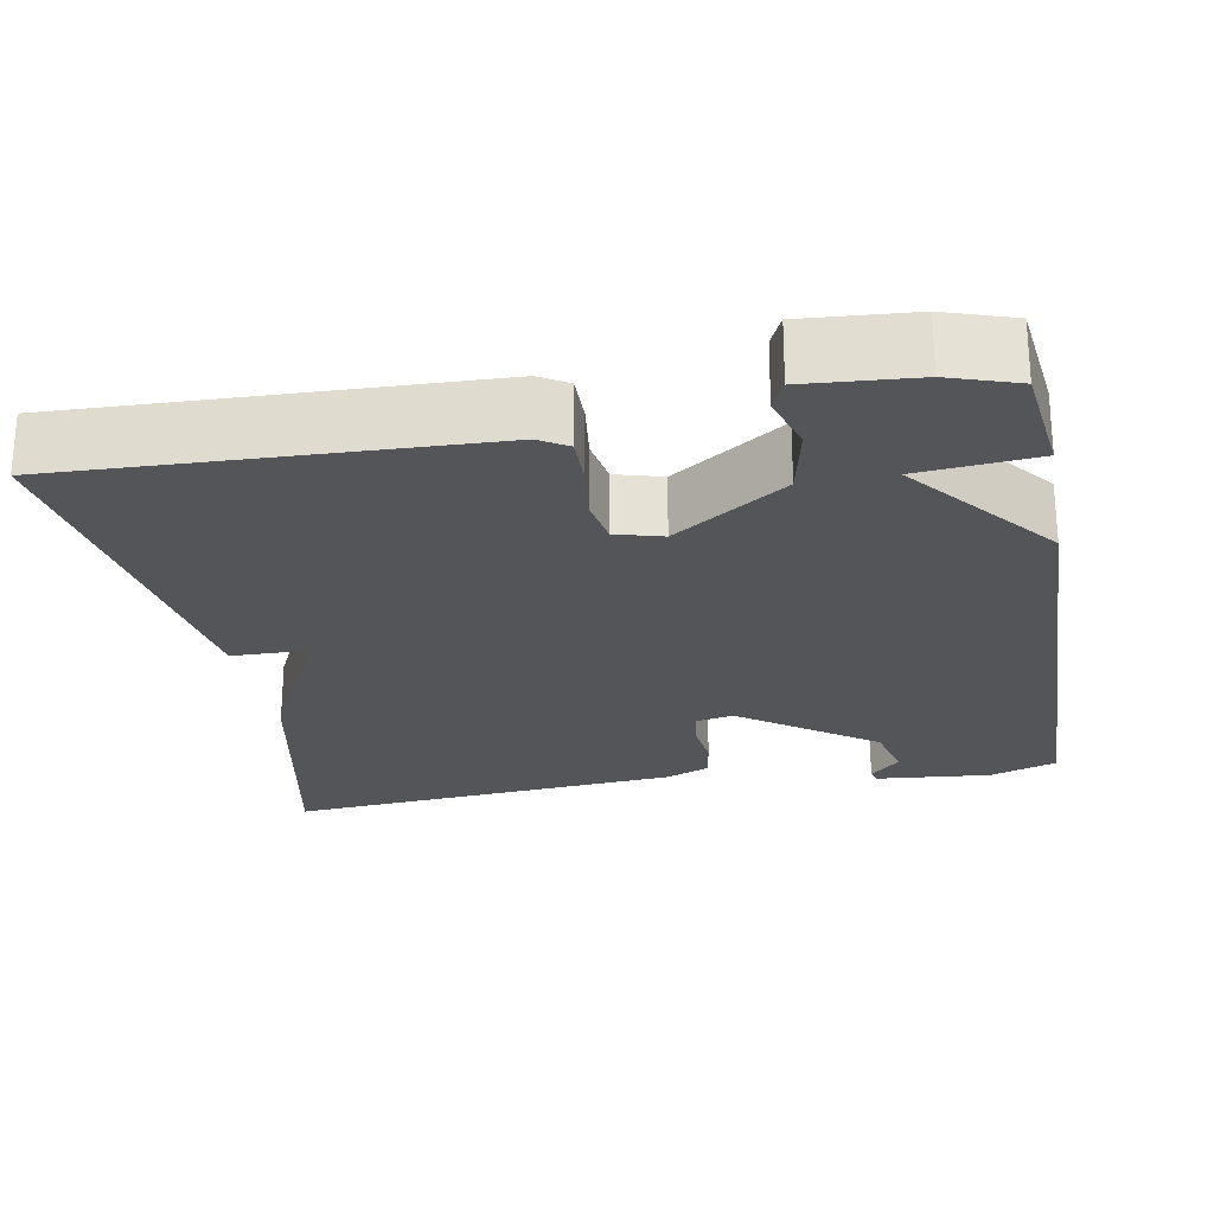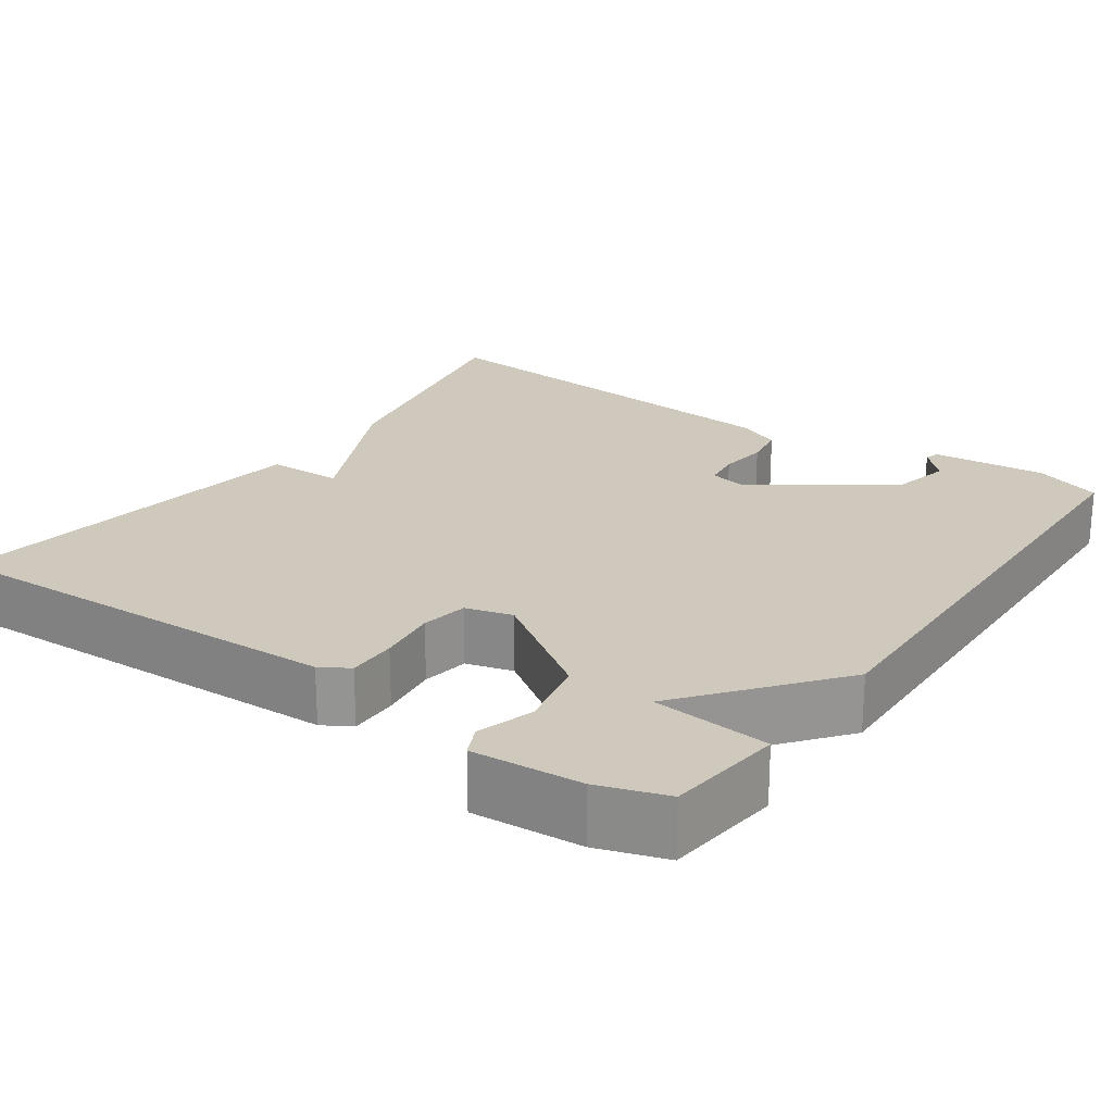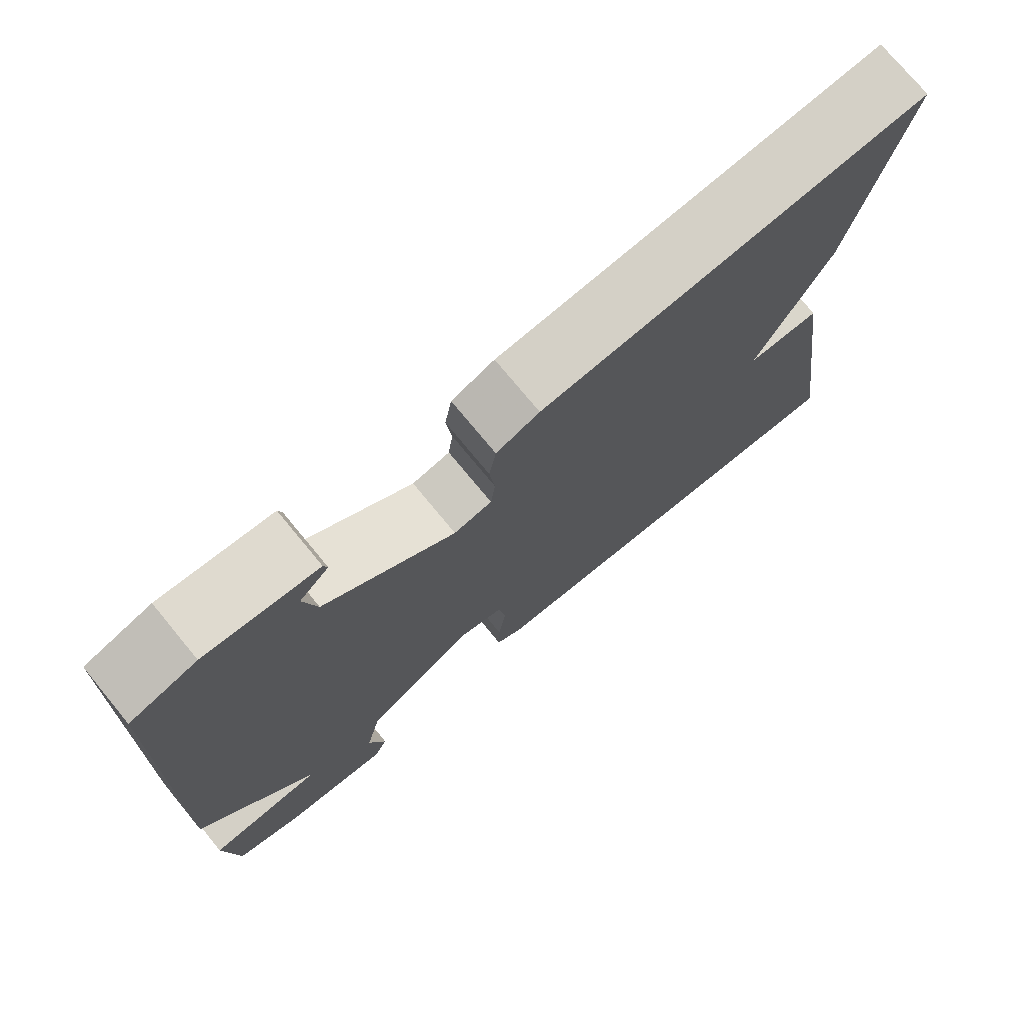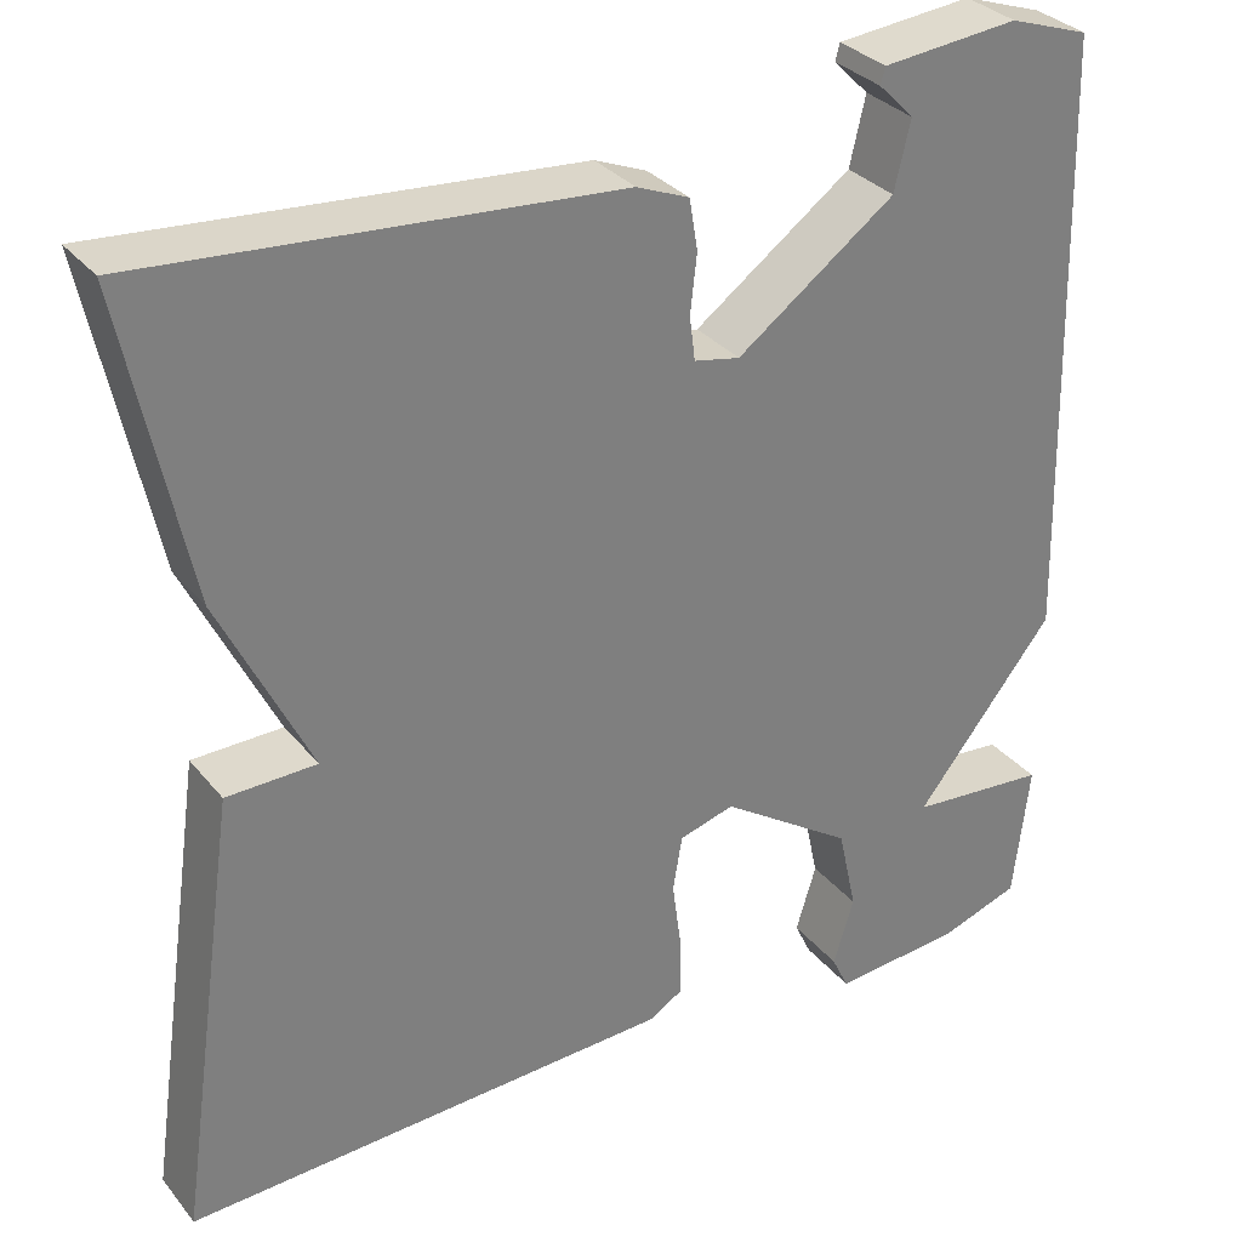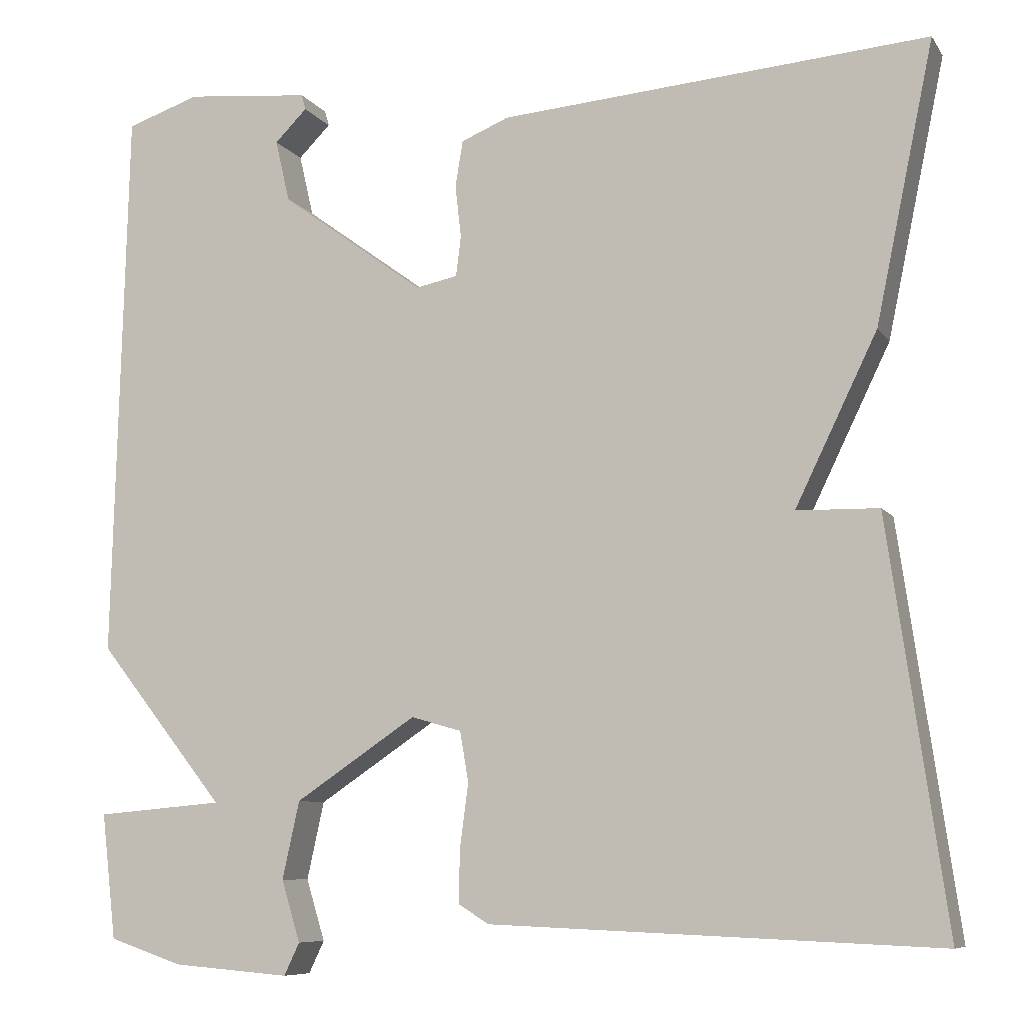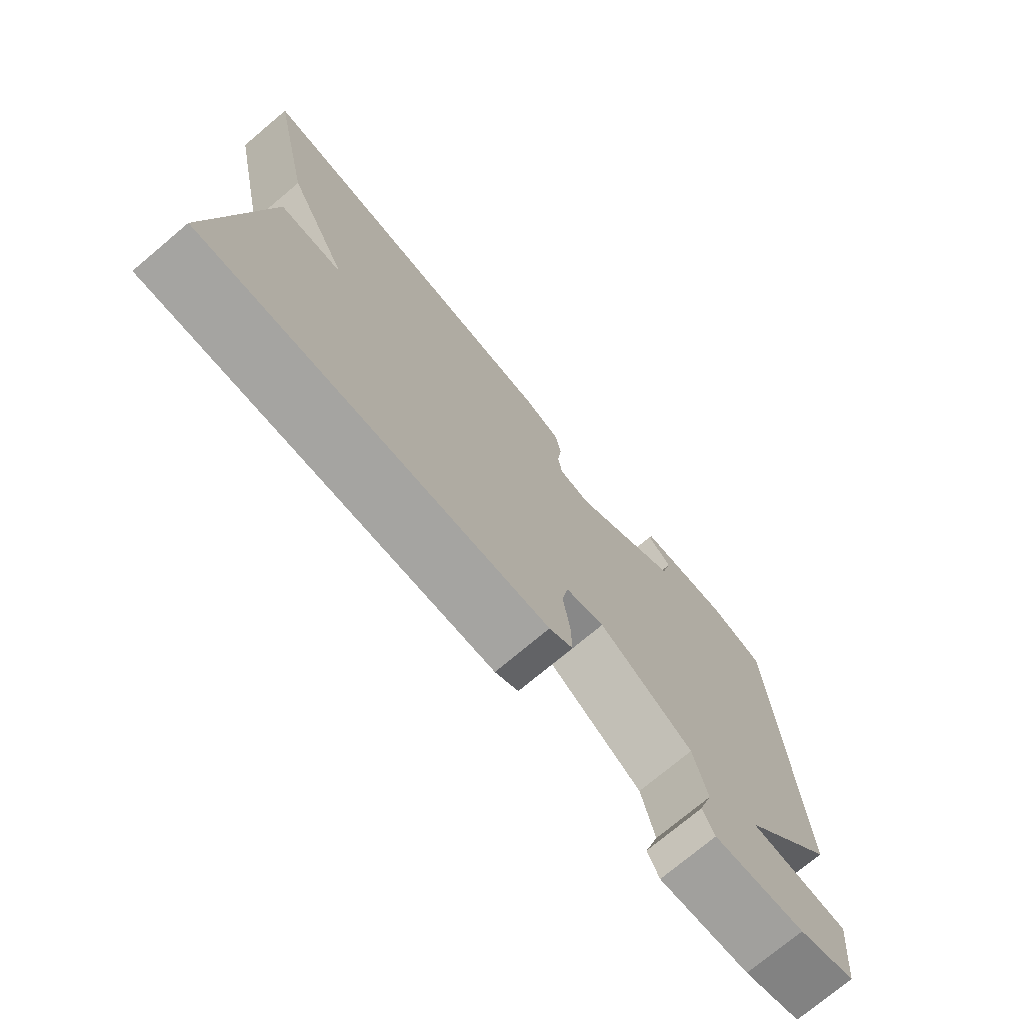
<metadata>
{"format":"obj","ext":"obj","renderer":"f3d","projection":"perspective","resolution":1024,"background":"white","views":[{"elev":-24.4,"azim":-169.4,"up":"+Y"},{"elev":22.5,"azim":-144.8,"up":"+Y"},{"elev":75.0,"azim":-39.5,"up":"+Z"},{"elev":31.8,"azim":147.8,"up":"+Z"},{"elev":-8.1,"azim":19.7,"up":"+Z"},{"elev":-74.8,"azim":130.0,"up":"+Z"}]}
</metadata>
<code>
v -0.5 0.07 0.5
v -0.414 0.07 0.529
v -0.268 0.07 0.515
v -0.263 0.07 0.497
v -0.301 0.07 0.459
v -0.284 0.07 0.386
v -0.115 0.07 0.263
v -0.066 0.07 0.273
v -0.06 0.07 0.32
v -0.067 0.07 0.382
v -0.058 0.07 0.436
v -0.002 0.07 0.459
v 0.5 0.07 0.5
v 0.432 0.07 0.173
v 0.336 0.07 -0.025
v 0.432 0.07 -0.027
v 0.5 0.07 -0.5
v -0.024 0.07 -0.479
v -0.06 0.07 -0.457
v -0.059 0.07 -0.395
v -0.049 0.07 -0.32
v -0.059 0.07 -0.261
v -0.118 0.07 -0.244
v -0.26 0.07 -0.339
v -0.28 0.07 -0.43
v -0.258 0.07 -0.502
v -0.276 0.07 -0.54
v -0.414 0.07 -0.529
v -0.5 0.07 -0.5
v -0.517 0.07 -0.353
v -0.368 0.07 -0.34
v -0.517 0.07 -0.153
v -0.5 0 0.5
v -0.414 0 0.529
v -0.268 0 0.515
v -0.263 0 0.497
v -0.301 0 0.459
v -0.284 0 0.386
v -0.115 0 0.263
v -0.066 0 0.273
v -0.06 0 0.32
v -0.067 0 0.382
v -0.058 0 0.436
v -0.002 0 0.459
v 0.5 0 0.5
v 0.432 0 0.173
v 0.336 0 -0.025
v 0.432 0 -0.027
v 0.5 0 -0.5
v -0.024 0 -0.479
v -0.06 0 -0.457
v -0.059 0 -0.395
v -0.049 0 -0.32
v -0.059 0 -0.261
v -0.118 0 -0.244
v -0.26 0 -0.339
v -0.28 0 -0.43
v -0.258 0 -0.502
v -0.276 0 -0.54
v -0.414 0 -0.529
v -0.5 0 -0.5
v -0.517 0 -0.353
v -0.368 0 -0.34
v -0.517 0 -0.153
f 31 32 1 2
f 29 30 31
f 28 29 31
f 27 28 31
f 26 27 31
f 25 26 31
f 24 25 31 2
f 23 24 2
f 22 23 2
f 19 20 21
f 18 19 21
f 17 18 21
f 16 17 21
f 15 16 21
f 15 21 22
f 13 14 15
f 12 13 15
f 11 12 15
f 10 11 15
f 9 10 15
f 8 9 15 22
f 7 8 22
f 6 7 22
f 2 3 4 5
f 2 5 6
f 2 6 22
f 34 33 64 63
f 63 62 61
f 63 61 60
f 63 60 59
f 63 59 58
f 63 58 57
f 34 63 57 56
f 34 56 55
f 34 55 54
f 53 52 51
f 53 51 50
f 53 50 49
f 53 49 48
f 53 48 47
f 54 53 47
f 47 46 45
f 47 45 44
f 47 44 43
f 47 43 42
f 47 42 41
f 54 47 41 40
f 54 40 39
f 54 39 38
f 37 36 35 34
f 38 37 34
f 54 38 34
f 1 33 34 2
f 2 34 35 3
f 3 35 36 4
f 4 36 37 5
f 5 37 38 6
f 6 38 39 7
f 7 39 40 8
f 8 40 41 9
f 9 41 42 10
f 10 42 43 11
f 11 43 44 12
f 12 44 45 13
f 13 45 46 14
f 14 46 47 15
f 15 47 48 16
f 16 48 49 17
f 17 49 50 18
f 18 50 51 19
f 19 51 52 20
f 20 52 53 21
f 21 53 54 22
f 22 54 55 23
f 23 55 56 24
f 24 56 57 25
f 25 57 58 26
f 26 58 59 27
f 27 59 60 28
f 28 60 61 29
f 29 61 62 30
f 30 62 63 31
f 31 63 64 32
f 32 64 33 1

</code>
